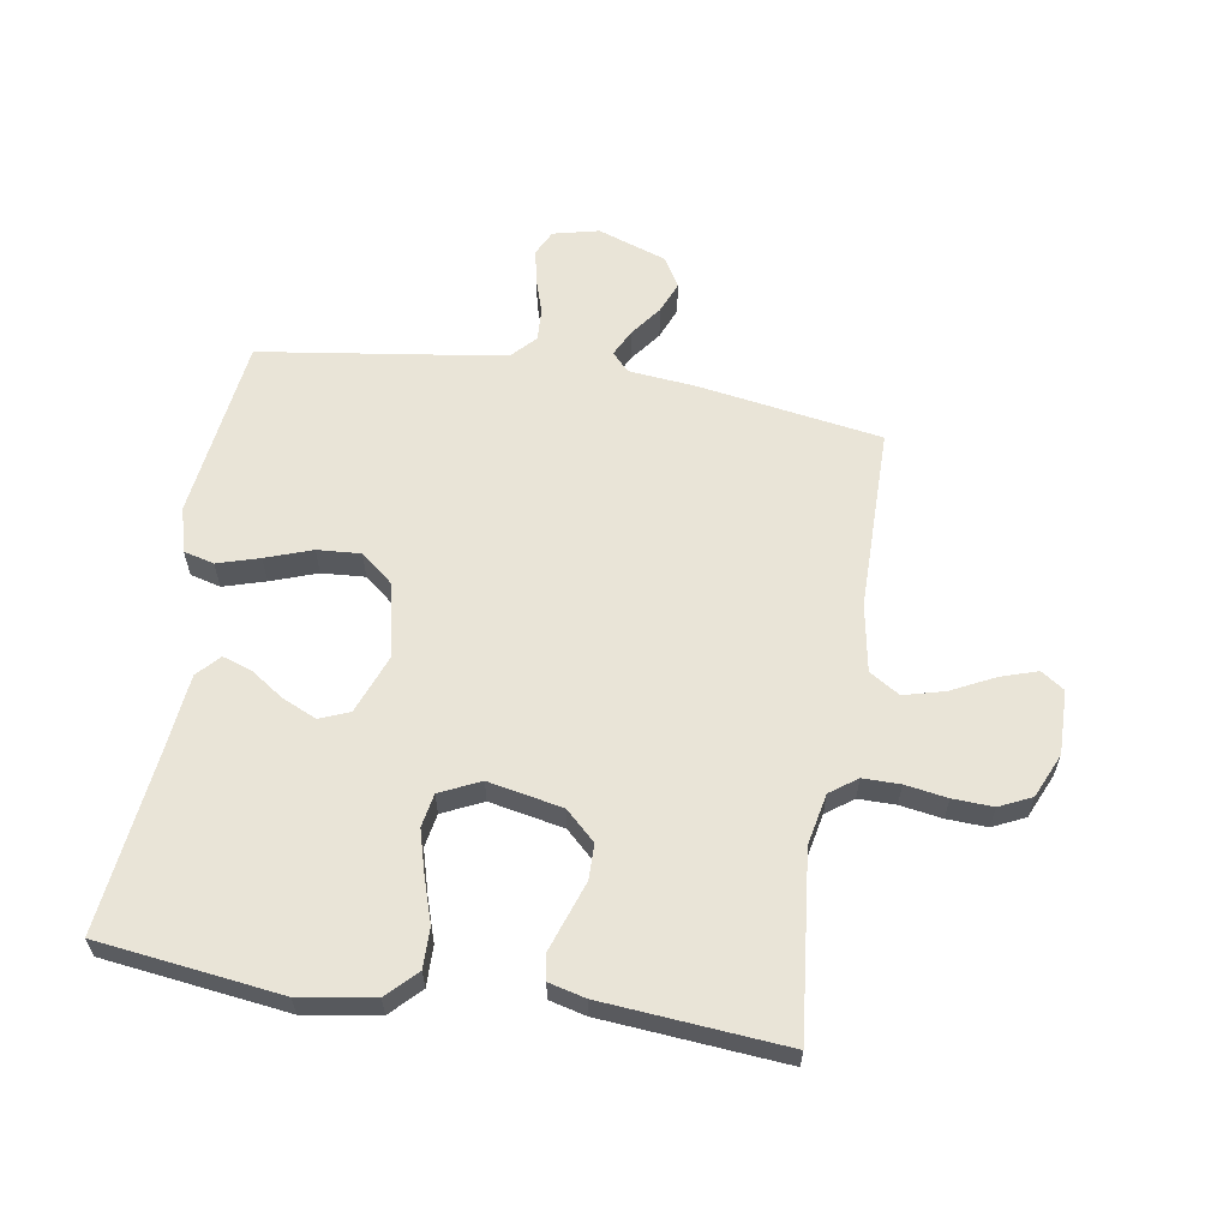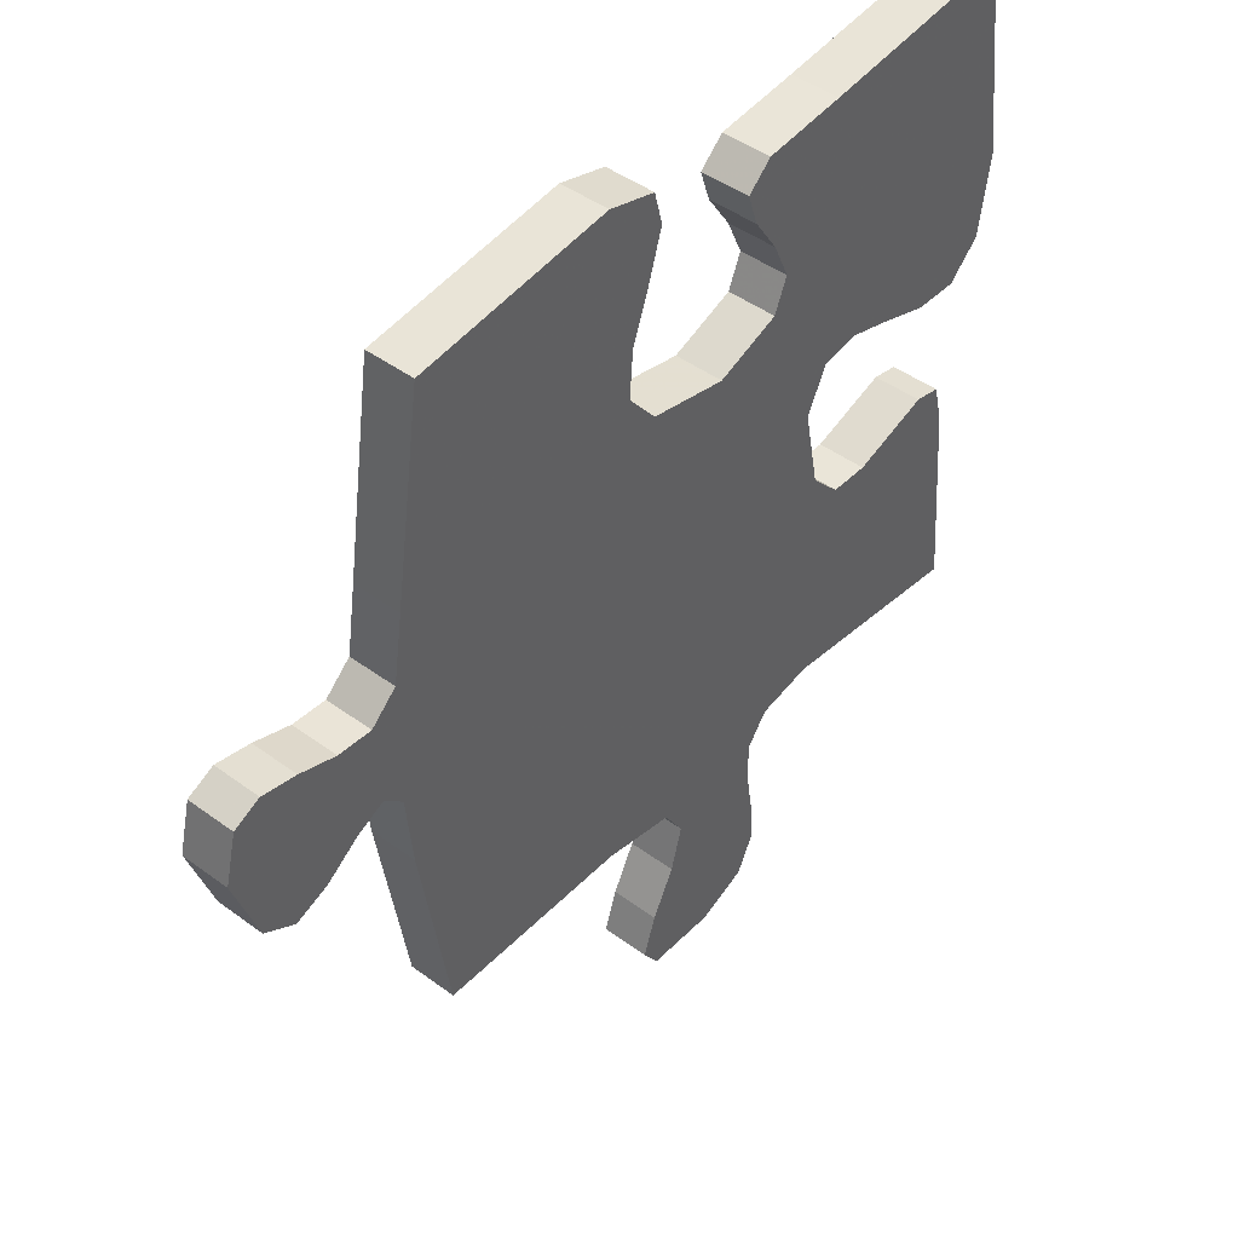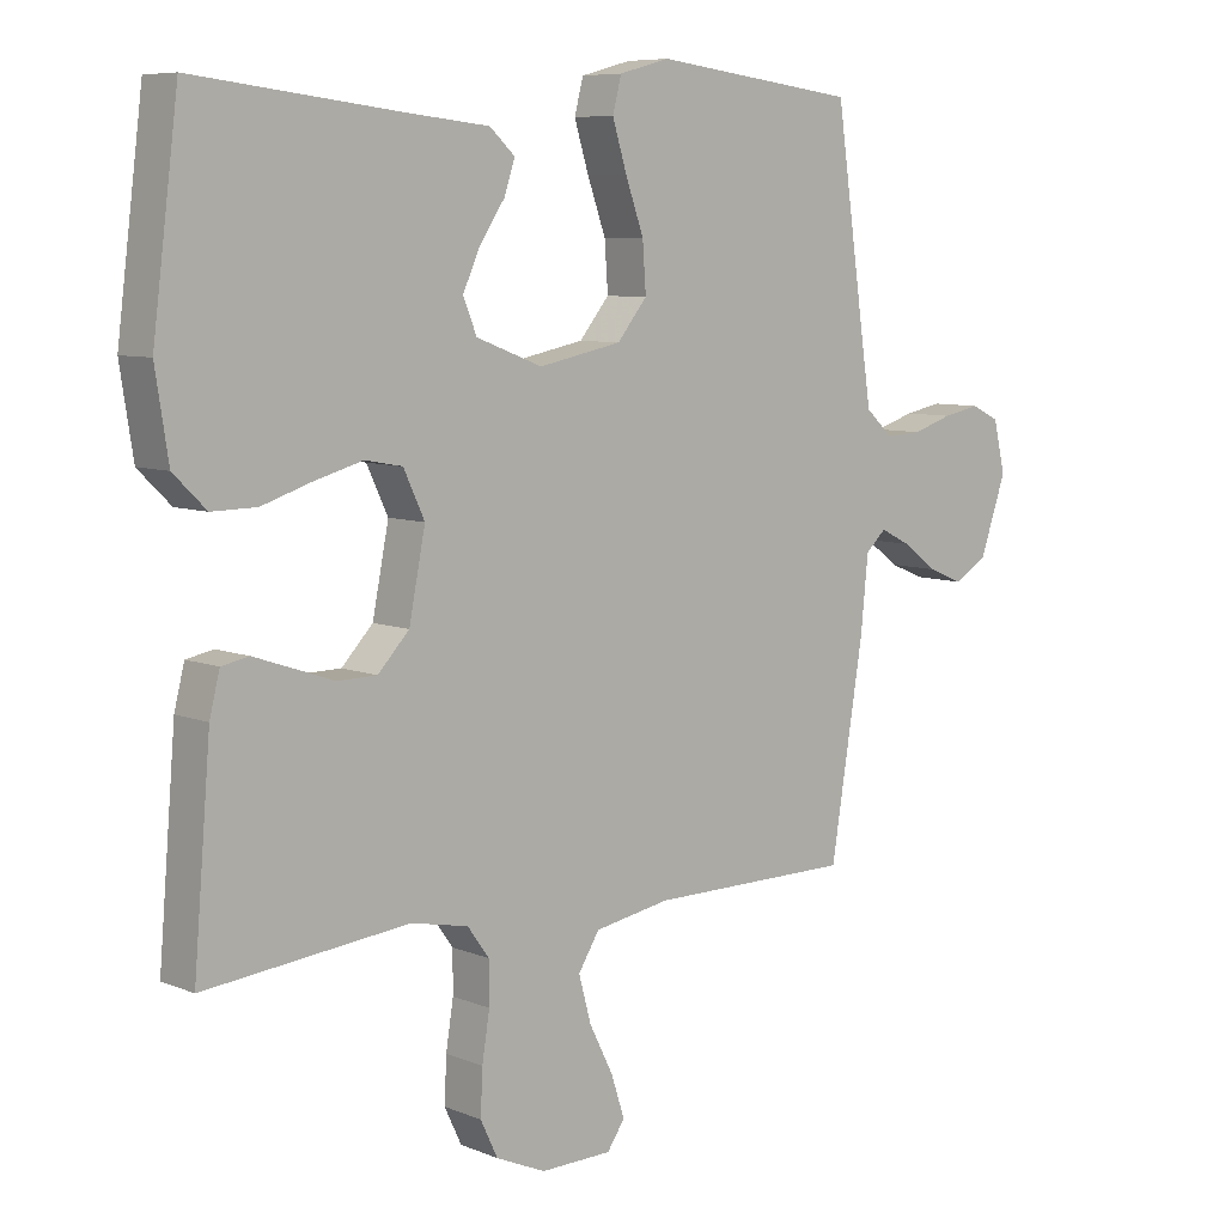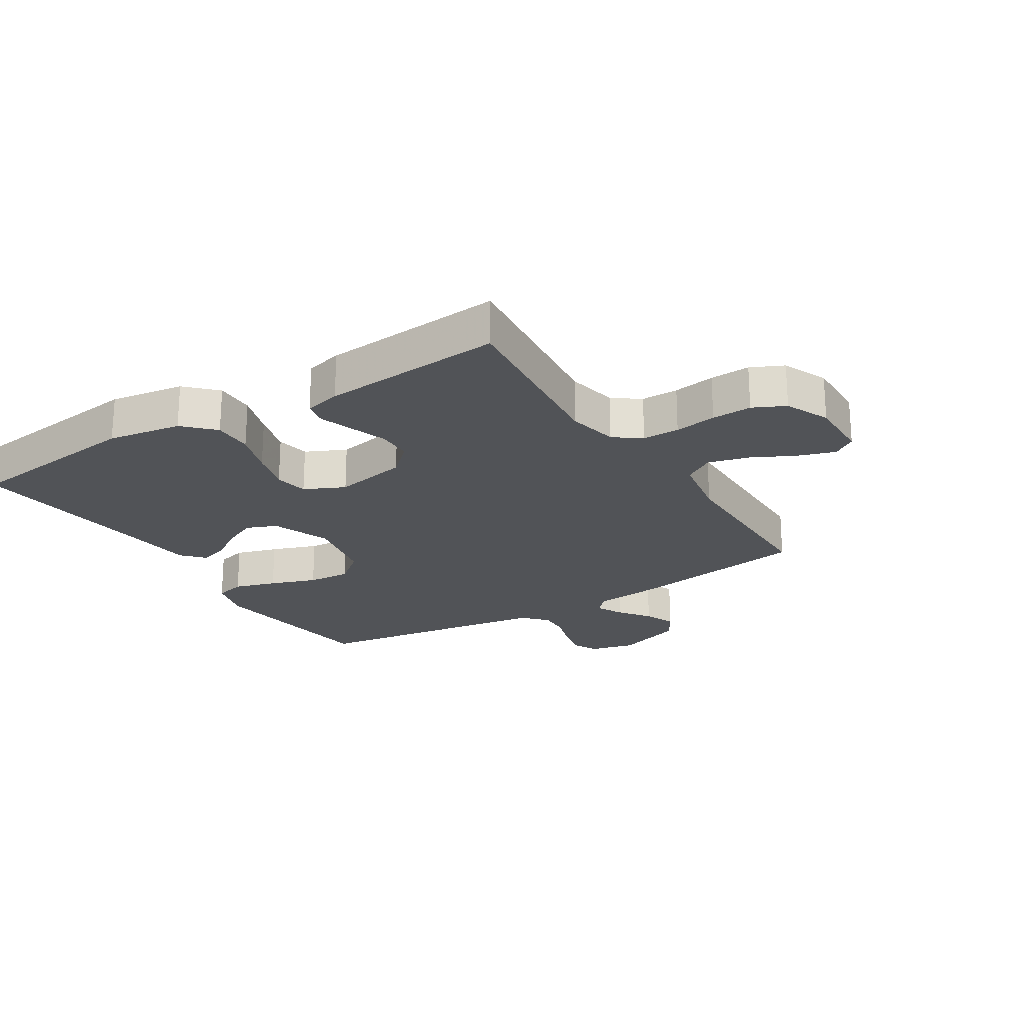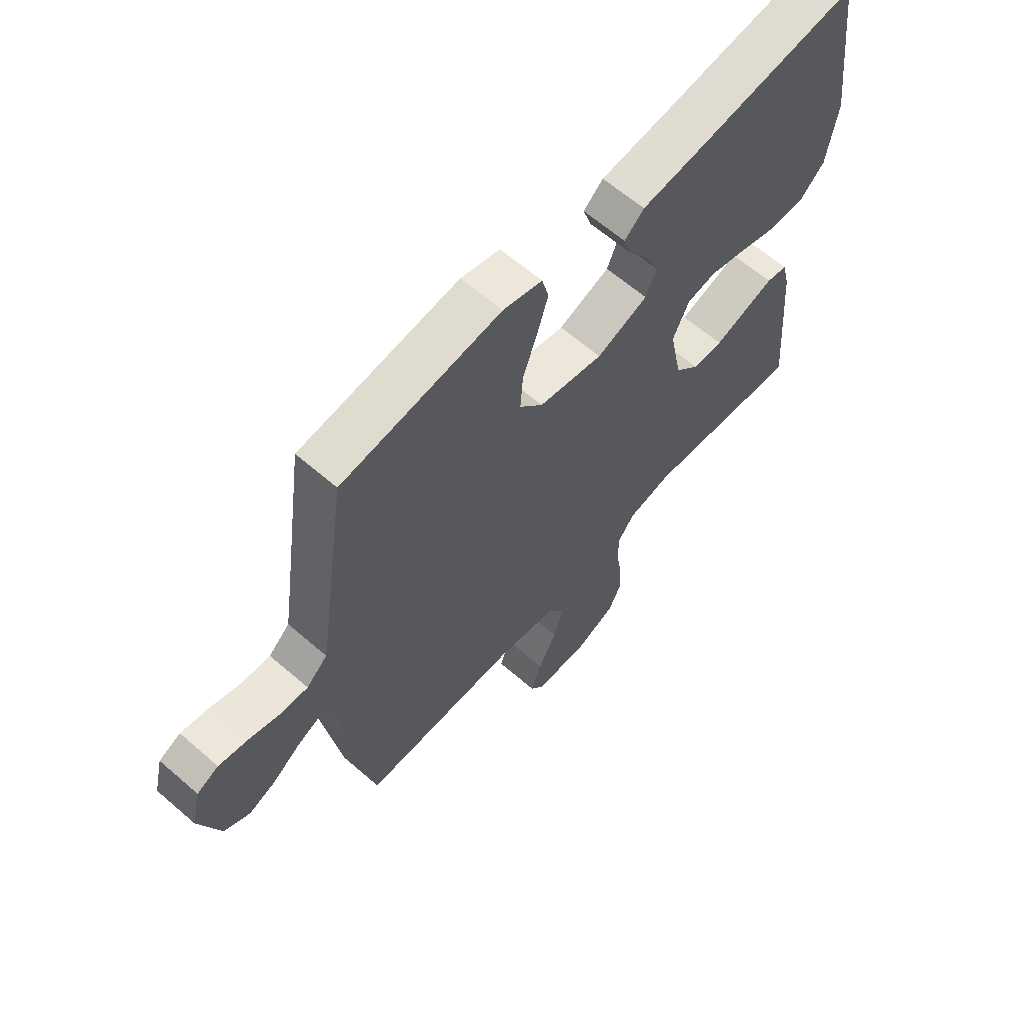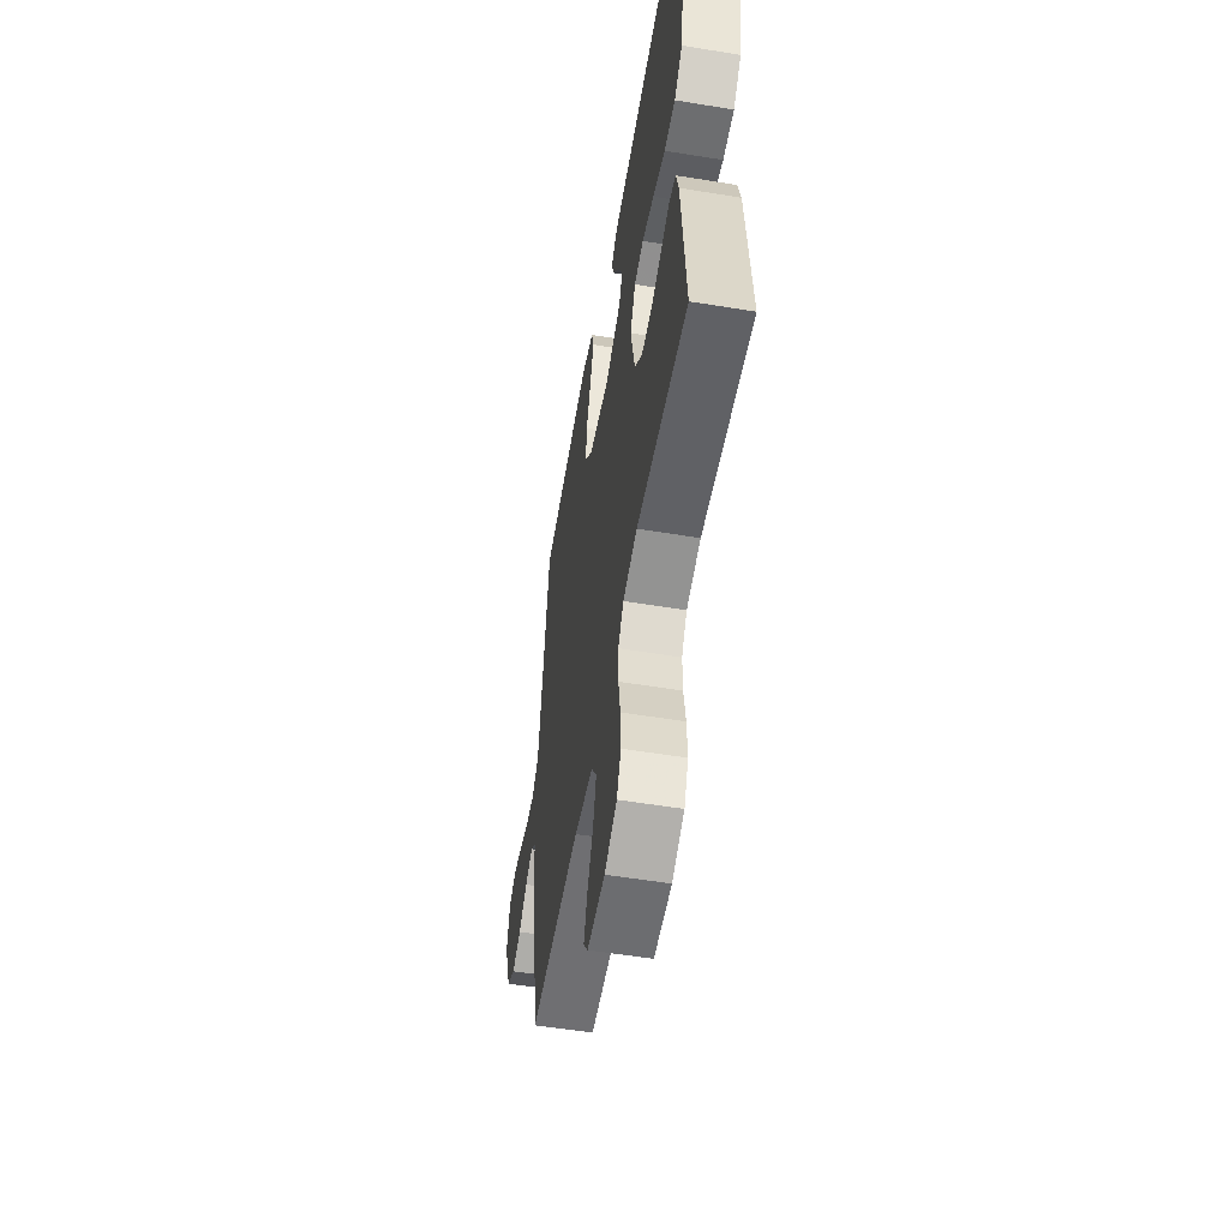
<metadata>
{"format":"obj","ext":"obj","renderer":"f3d","projection":"perspective","resolution":1024,"background":"white","views":[{"elev":60.8,"azim":99.3,"up":"+Y"},{"elev":45.0,"azim":-49.4,"up":"+Z"},{"elev":7.5,"azim":138.7,"up":"+Z"},{"elev":-22.2,"azim":122.0,"up":"+Y"},{"elev":63.0,"azim":-48.7,"up":"+Z"},{"elev":-55.1,"azim":80.2,"up":"+Z"}]}
</metadata>
<code>
v -0.5 0.07 -0.5
v -0.548 0.07 -0.2
v -0.559 0.07 -0.089
v -0.589 0.07 -0.061
v -0.633 0.07 -0.083
v -0.684 0.07 -0.121
v -0.736 0.07 -0.142
v -0.785 0.07 -0.113
v -0.824 0.07 0
v -0.806 0.07 0.075
v -0.765 0.07 0.095
v -0.71 0.07 0.084
v -0.651 0.07 0.065
v -0.598 0.07 0.062
v -0.558 0.07 0.099
v -0.543 0.07 0.2
v -0.5 0.07 0.5
v -0.2 0.07 0.538
v -0.126 0.07 0.518
v -0.113 0.07 0.468
v -0.134 0.07 0.399
v -0.161 0.07 0.323
v -0.166 0.07 0.252
v -0.122 0.07 0.198
v 0 0.07 0.173
v 0.097 0.07 0.21
v 0.117 0.07 0.259
v 0.092 0.07 0.315
v 0.055 0.07 0.37
v 0.039 0.07 0.418
v 0.076 0.07 0.452
v 0.2 0.07 0.465
v 0.5 0.07 0.5
v 0.538 0.07 0.2
v 0.519 0.07 0.078
v 0.471 0.07 0.031
v 0.405 0.07 0.032
v 0.332 0.07 0.056
v 0.261 0.07 0.076
v 0.206 0.07 0.066
v 0.175 0.07 0
v 0.199 0.07 -0.122
v 0.245 0.07 -0.171
v 0.303 0.07 -0.172
v 0.364 0.07 -0.151
v 0.42 0.07 -0.132
v 0.46 0.07 -0.14
v 0.475 0.07 -0.2
v 0.5 0.07 -0.5
v 0.2 0.07 -0.468
v 0.116 0.07 -0.485
v 0.084 0.07 -0.529
v 0.084 0.07 -0.59
v 0.095 0.07 -0.659
v 0.098 0.07 -0.725
v 0.073 0.07 -0.778
v 0 0.07 -0.81
v -0.105 0.07 -0.808
v -0.131 0.07 -0.77
v -0.111 0.07 -0.709
v -0.076 0.07 -0.639
v -0.058 0.07 -0.572
v -0.089 0.07 -0.522
v -0.2 0.07 -0.502
v -0.5 0 -0.5
v -0.548 0 -0.2
v -0.559 0 -0.089
v -0.589 0 -0.061
v -0.633 0 -0.083
v -0.684 0 -0.121
v -0.736 0 -0.142
v -0.785 0 -0.113
v -0.824 0 0
v -0.806 0 0.075
v -0.765 0 0.095
v -0.71 0 0.084
v -0.651 0 0.065
v -0.598 0 0.062
v -0.558 0 0.099
v -0.543 0 0.2
v -0.5 0 0.5
v -0.2 0 0.538
v -0.126 0 0.518
v -0.113 0 0.468
v -0.134 0 0.399
v -0.161 0 0.323
v -0.166 0 0.252
v -0.122 0 0.198
v 0 0 0.173
v 0.097 0 0.21
v 0.117 0 0.259
v 0.092 0 0.315
v 0.055 0 0.37
v 0.039 0 0.418
v 0.076 0 0.452
v 0.2 0 0.465
v 0.5 0 0.5
v 0.538 0 0.2
v 0.519 0 0.078
v 0.471 0 0.031
v 0.405 0 0.032
v 0.332 0 0.056
v 0.261 0 0.076
v 0.206 0 0.066
v 0.175 0 0
v 0.199 0 -0.122
v 0.245 0 -0.171
v 0.303 0 -0.172
v 0.364 0 -0.151
v 0.42 0 -0.132
v 0.46 0 -0.14
v 0.475 0 -0.2
v 0.5 0 -0.5
v 0.2 0 -0.468
v 0.116 0 -0.485
v 0.084 0 -0.529
v 0.084 0 -0.59
v 0.095 0 -0.659
v 0.098 0 -0.725
v 0.073 0 -0.778
v 0 0 -0.81
v -0.105 0 -0.808
v -0.131 0 -0.77
v -0.111 0 -0.709
v -0.076 0 -0.639
v -0.058 0 -0.572
v -0.089 0 -0.522
v -0.2 0 -0.502
f 59 60 61
f 58 59 61
f 57 58 61
f 56 57 61
f 55 56 61
f 54 55 61
f 53 54 61
f 52 53 61 62
f 51 52 62 63
f 48 49 50
f 47 48 50
f 46 47 50
f 45 46 50
f 44 45 50
f 51 63 64
f 50 51 64
f 44 50 64
f 43 44 64
f 36 37 38
f 35 36 38
f 34 35 38
f 33 34 38
f 32 33 38
f 32 38 39
f 31 32 39
f 30 31 39
f 29 30 39
f 28 29 39
f 27 28 39 40
f 20 21 22
f 19 20 22
f 18 19 22
f 17 18 22
f 16 17 22
f 15 16 22 23
f 14 15 23 24
f 11 12 13
f 10 11 13
f 9 10 13
f 8 9 13
f 7 8 13
f 6 7 13
f 5 6 13
f 4 5 13 14
f 14 24 25
f 4 14 25
f 3 4 25
f 1 2 3
f 64 1 3
f 43 64 3
f 42 43 3
f 26 27 40 41
f 26 41 42
f 25 26 42
f 3 25 42
f 125 124 123
f 125 123 122
f 125 122 121
f 125 121 120
f 125 120 119
f 125 119 118
f 125 118 117
f 126 125 117 116
f 127 126 116 115
f 114 113 112
f 114 112 111
f 114 111 110
f 114 110 109
f 114 109 108
f 128 127 115
f 128 115 114
f 128 114 108
f 128 108 107
f 102 101 100
f 102 100 99
f 102 99 98
f 102 98 97
f 102 97 96
f 103 102 96
f 103 96 95
f 103 95 94
f 103 94 93
f 103 93 92
f 104 103 92 91
f 86 85 84
f 86 84 83
f 86 83 82
f 86 82 81
f 86 81 80
f 87 86 80 79
f 88 87 79 78
f 77 76 75
f 77 75 74
f 77 74 73
f 77 73 72
f 77 72 71
f 77 71 70
f 77 70 69
f 78 77 69 68
f 89 88 78
f 89 78 68
f 89 68 67
f 67 66 65
f 67 65 128
f 67 128 107
f 67 107 106
f 105 104 91 90
f 106 105 90
f 106 90 89
f 106 89 67
f 1 65 66 2
f 2 66 67 3
f 3 67 68 4
f 4 68 69 5
f 5 69 70 6
f 6 70 71 7
f 7 71 72 8
f 8 72 73 9
f 9 73 74 10
f 10 74 75 11
f 11 75 76 12
f 12 76 77 13
f 13 77 78 14
f 14 78 79 15
f 15 79 80 16
f 16 80 81 17
f 17 81 82 18
f 18 82 83 19
f 19 83 84 20
f 20 84 85 21
f 21 85 86 22
f 22 86 87 23
f 23 87 88 24
f 24 88 89 25
f 25 89 90 26
f 26 90 91 27
f 27 91 92 28
f 28 92 93 29
f 29 93 94 30
f 30 94 95 31
f 31 95 96 32
f 32 96 97 33
f 33 97 98 34
f 34 98 99 35
f 35 99 100 36
f 36 100 101 37
f 37 101 102 38
f 38 102 103 39
f 39 103 104 40
f 40 104 105 41
f 41 105 106 42
f 42 106 107 43
f 43 107 108 44
f 44 108 109 45
f 45 109 110 46
f 46 110 111 47
f 47 111 112 48
f 48 112 113 49
f 49 113 114 50
f 50 114 115 51
f 51 115 116 52
f 52 116 117 53
f 53 117 118 54
f 54 118 119 55
f 55 119 120 56
f 56 120 121 57
f 57 121 122 58
f 58 122 123 59
f 59 123 124 60
f 60 124 125 61
f 61 125 126 62
f 62 126 127 63
f 63 127 128 64
f 64 128 65 1

</code>
